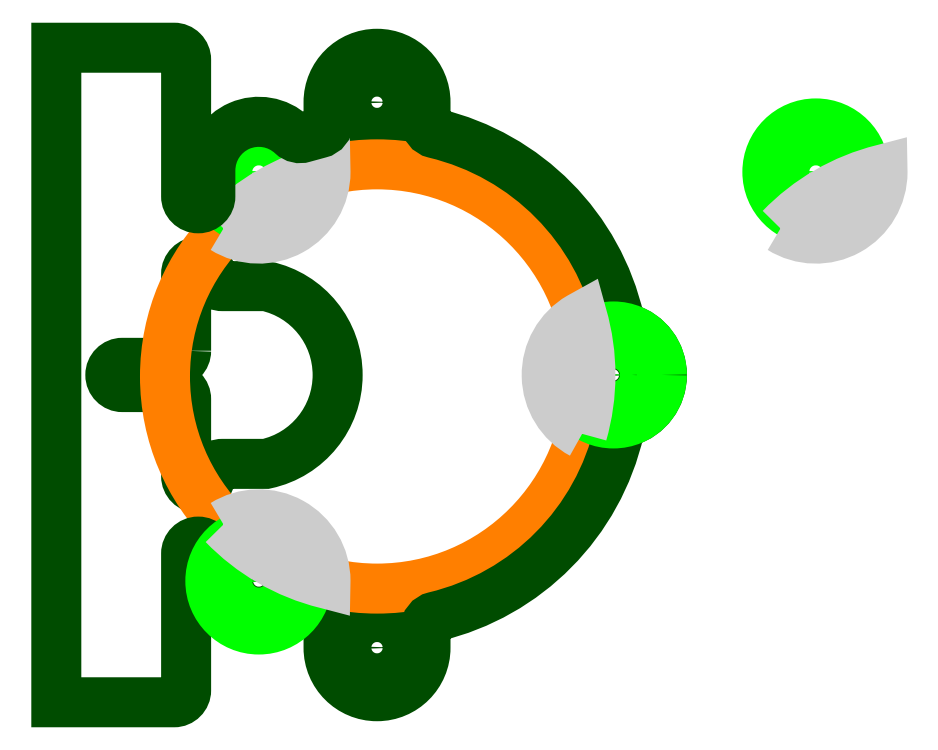
<metadata>
{"format":"dxf","ext":"dxf","renderer":"ezdxf+matplotlib","layout":"modelspace","background":"white","min_lineweight":24,"dpi":150}
</metadata>
<code>
0
SECTION
2
ENTITIES
0
POLYLINE
8
PCB
66
     1
10
0
20
0
30
0
70
     1
0
VERTEX
8
PCB
10
3.206
20
37
30
0
0
VERTEX
8
PCB
10
3.206
20
43.33
30
0
42
-1
0
VERTEX
8
PCB
10
5.206
20
43.33
30
0
42
0.4142
0
VERTEX
8
PCB
10
6.206
20
42.33
30
0
0
VERTEX
8
PCB
10
9.785
20
42.33
30
0
42
-0.8076
0
VERTEX
8
PCB
10
9.785
20
27.66
30
0
0
VERTEX
8
PCB
10
6.206
20
27.66
30
0
42
0.4142
0
VERTEX
8
PCB
10
5.206
20
26.66
30
0
42
-1
0
VERTEX
8
PCB
10
3.206
20
26.66
30
0
0
VERTEX
8
PCB
10
3.206
20
33
30
0
42
0.4142
0
VERTEX
8
PCB
10
2.206
20
34
30
0
0
VERTEX
8
PCB
10
-2.045
20
34
30
0
42
-1
0
VERTEX
8
PCB
10
-2.045
20
36
30
0
0
VERTEX
8
PCB
10
2.206
20
36
30
0
42
0.4142
0
SEQEND
8
PCB
0
CIRCLE
8
PCB
10
18.96
20
12.5
30
0
40
1.6
0
CIRCLE
8
PCB
10
9.205
20
18
30
0
40
1.6
0
CIRCLE
8
PCB
10
18.96
20
57.5
30
0
40
1.6
0
CIRCLE
8
PCB
10
18.96
20
57.5
30
0
40
3.45
0
CIRCLE
8
PCB
10
18.96
20
12.5
30
0
40
3.45
0
CIRCLE
8
PCB
10
9.205
20
18
30
0
40
3.45
0
CIRCLE
8
PCB
10
38.46
20
35
30
0
40
3.45
0
CIRCLE
8
PIEZODISC
10
18.96
20
34.88
30
0
40
17.5
0
CIRCLE
8
DISCHOLDER
10
9.205
20
51.75
30
0
40
4
0
CIRCLE
8
DISCHOLDER
10
9.205
20
51.75
30
0
40
1.525
0
POLYLINE
8
DISCHOLDERPOCKET
66
     1
10
0
20
0
30
0
70
     1
0
VERTEX
8
DISCHOLDERPOCKET
10
6.289
20
47.09
30
0
42
0.5892
0
VERTEX
8
DISCHOLDERPOCKET
10
14.71
20
51.75
30
0
0
VERTEX
8
DISCHOLDERPOCKET
10
14.7
20
51.95
30
0
42
0.1408
0
SEQEND
8
DISCHOLDERPOCKET
0
CIRCLE
8
PCB
10
38.46
20
35
30
0
40
1.6
0
CIRCLE
8
DISCHOLDER
10
55.16
20
51.75
30
0
40
4
0
CIRCLE
8
DISCHOLDER
10
55.16
20
51.75
30
0
40
1.525
0
POLYLINE
8
DISCHOLDERPOCKET
66
     1
10
0
20
0
30
0
70
     1
0
VERTEX
8
DISCHOLDERPOCKET
10
52.24
20
47.09
30
0
42
0.5892
0
VERTEX
8
DISCHOLDERPOCKET
10
60.66
20
51.75
30
0
0
VERTEX
8
DISCHOLDERPOCKET
10
60.66
20
51.95
30
0
42
0.1408
0
SEQEND
8
DISCHOLDERPOCKET
0
POLYLINE
8
PCB
66
     1
10
0
20
0
30
0
70
     1
0
VERTEX
8
PCB
10
14.19
20
15.06
30
0
42
-0.347
0
VERTEX
8
PCB
10
14.96
20
14.09
30
0
0
VERTEX
8
PCB
10
14.96
20
12.5
30
0
42
1
0
VERTEX
8
PCB
10
22.96
20
12.5
30
0
0
VERTEX
8
PCB
10
22.96
20
14.09
30
0
42
-0.3471
0
VERTEX
8
PCB
10
23.72
20
15.06
30
0
42
0.2853
0
VERTEX
8
PCB
10
38.94
20
30.44
30
0
42
-0.2687
0
VERTEX
8
PCB
10
39.63
20
31.17
30
0
42
0.74
0
VERTEX
8
PCB
10
39.63
20
38.82
30
0
42
-0.2684
0
VERTEX
8
PCB
10
38.94
20
39.56
30
0
42
0.2853
0
VERTEX
8
PCB
10
23.72
20
54.93
30
0
42
-0.347
0
VERTEX
8
PCB
10
22.96
20
55.91
30
0
0
VERTEX
8
PCB
10
22.96
20
57.5
30
0
42
1
0
VERTEX
8
PCB
10
14.96
20
57.5
30
0
0
VERTEX
8
PCB
10
14.96
20
55.91
30
0
42
-0.347
0
VERTEX
8
PCB
10
14.19
20
54.93
30
0
0
VERTEX
8
PCB
10
12.91
20
54.58
30
0
42
-0.2687
0
VERTEX
8
PCB
10
11.93
20
54.81
30
0
42
0.6556
0
VERTEX
8
PCB
10
5.206
20
51.88
30
0
0
VERTEX
8
PCB
10
5.205
20
49.75
30
0
42
-1
0
VERTEX
8
PCB
10
3.205
20
49.75
30
0
0
VERTEX
8
PCB
10
3.206
20
61
30
0
42
0.4142
0
VERTEX
8
PCB
10
2.206
20
62
30
0
0
VERTEX
8
PCB
10
-7.503
20
62
30
0
0
VERTEX
8
PCB
10
-7.503
20
7.996
30
0
0
VERTEX
8
PCB
10
2.206
20
7.996
30
0
42
0.4142
0
VERTEX
8
PCB
10
3.206
20
8.996
30
0
0
VERTEX
8
PCB
10
3.205
20
20.25
30
0
42
-1
0
VERTEX
8
PCB
10
5.205
20
20.25
30
0
0
VERTEX
8
PCB
10
5.206
20
18.11
30
0
42
0.6556
0
VERTEX
8
PCB
10
11.93
20
15.18
30
0
42
-0.2686
0
VERTEX
8
PCB
10
12.91
20
15.41
30
0
0
SEQEND
8
PCB
0
CIRCLE
8
DISCHOLDER
10
9.205
20
18
30
0
40
4
0
CIRCLE
8
DISCHOLDER
10
9.205
20
18
30
0
40
1.525
0
POLYLINE
8
DISCHOLDERPOCKET
66
     1
10
0
20
0
30
0
70
     1
0
VERTEX
8
DISCHOLDERPOCKET
10
6.289
20
22.66
30
0
42
-0.5892
0
VERTEX
8
DISCHOLDERPOCKET
10
14.71
20
18
30
0
0
VERTEX
8
DISCHOLDERPOCKET
10
14.7
20
17.8
30
0
42
-0.1408
0
SEQEND
8
DISCHOLDERPOCKET
0
CIRCLE
8
DISCHOLDER
10
38.46
20
35
30
0
40
4
0
CIRCLE
8
DISCHOLDER
10
38.46
20
35
30
0
40
1.525
0
POLYLINE
8
DISCHOLDERPOCKET
66
     1
10
0
20
0
30
0
70
     1
0
VERTEX
8
DISCHOLDERPOCKET
10
35.88
20
30.14
30
0
42
-0.5892
0
VERTEX
8
DISCHOLDERPOCKET
10
35.7
20
39.76
30
0
0
VERTEX
8
DISCHOLDERPOCKET
10
35.88
20
39.86
30
0
42
-0.1408
0
SEQEND
8
DISCHOLDERPOCKET
0
ENDSEC
0
EOF

</code>
